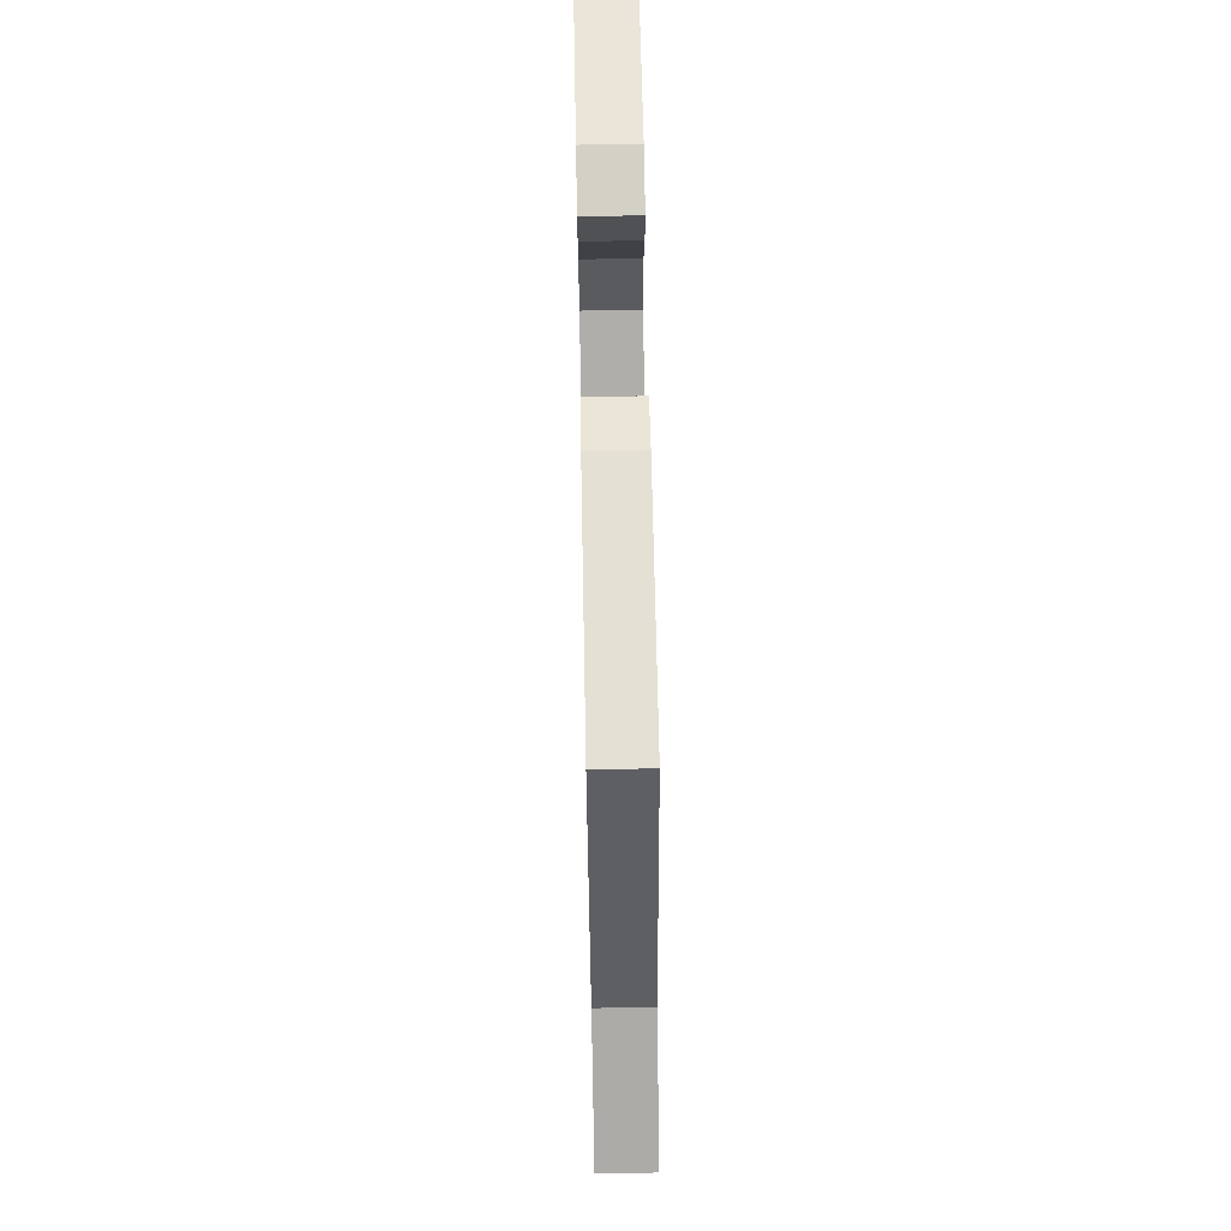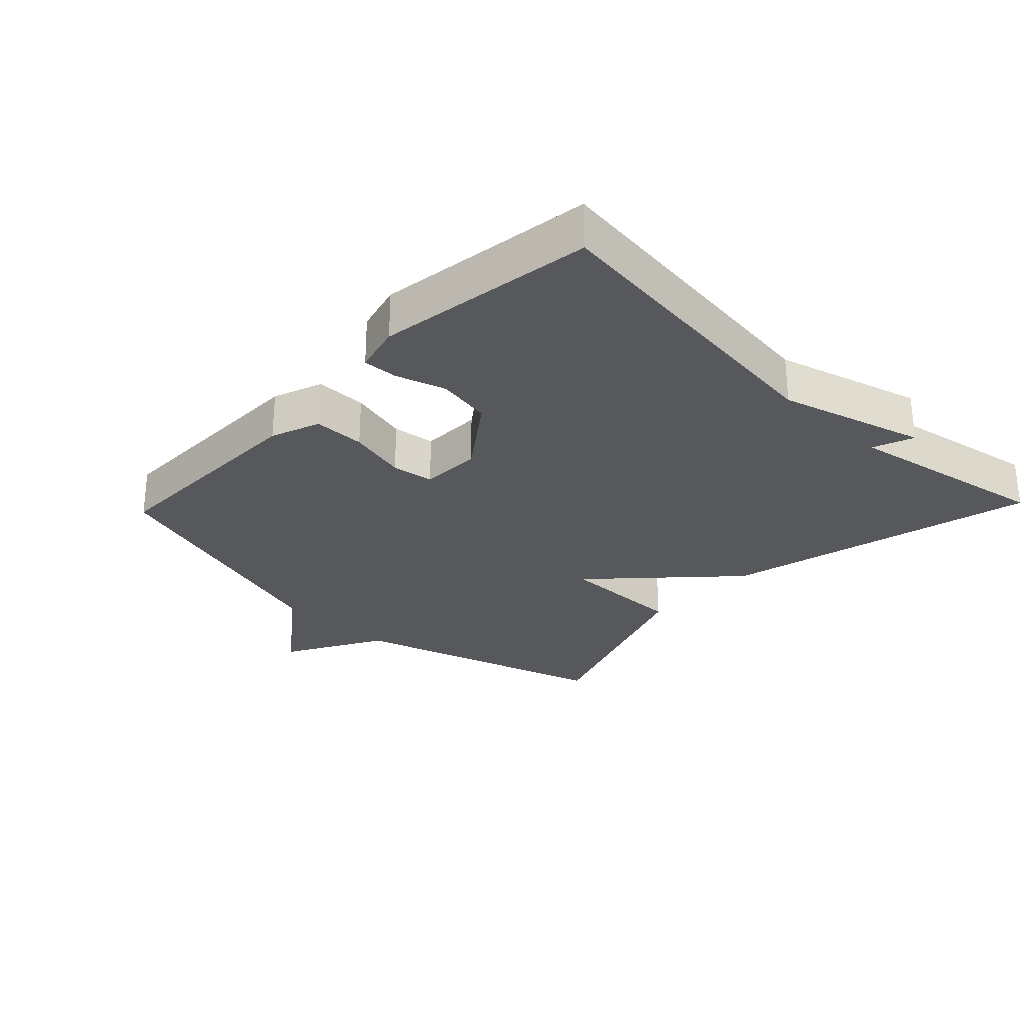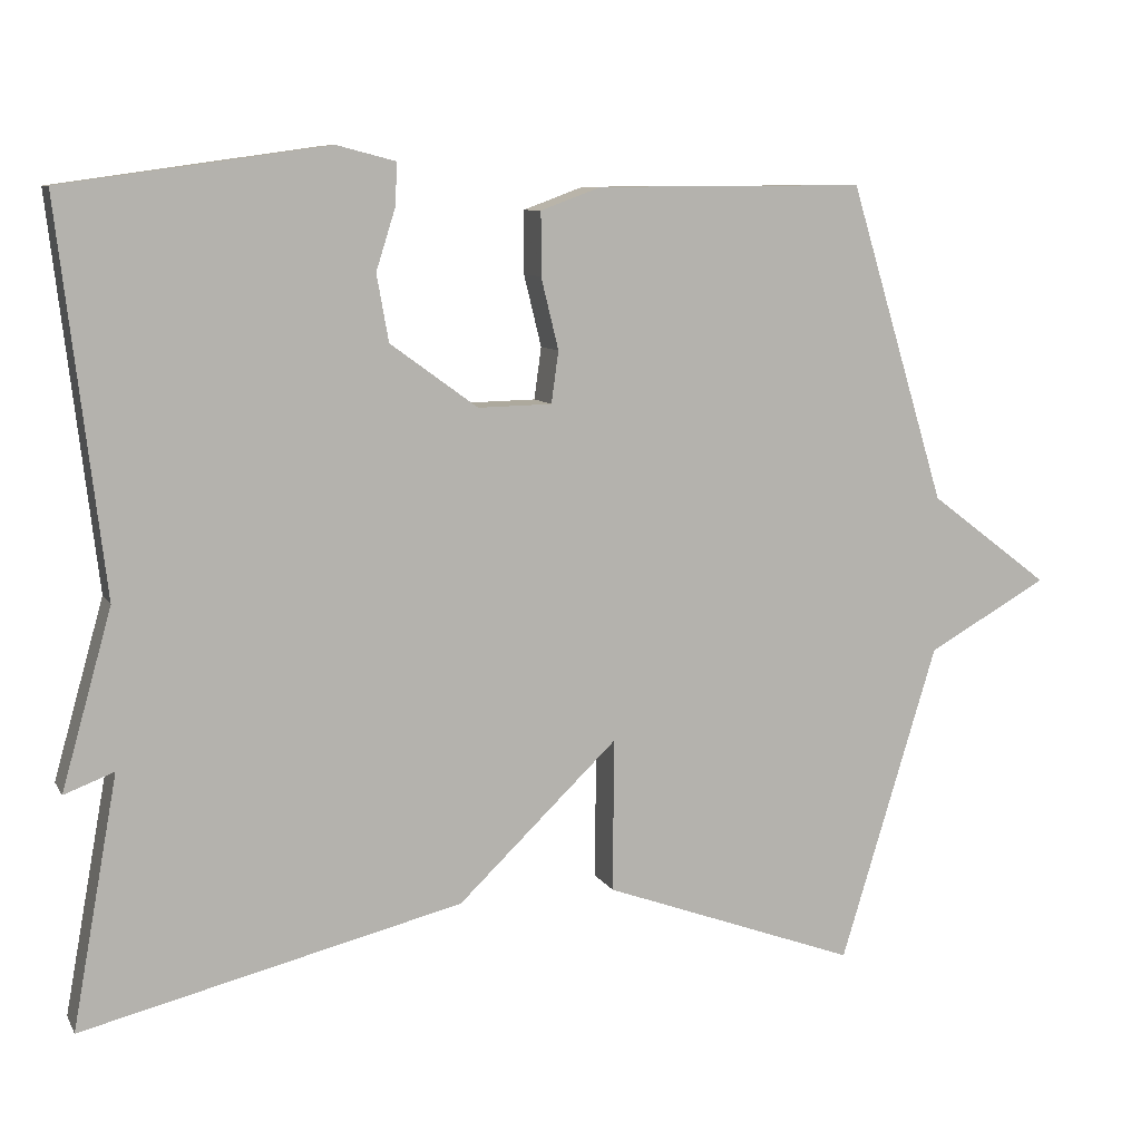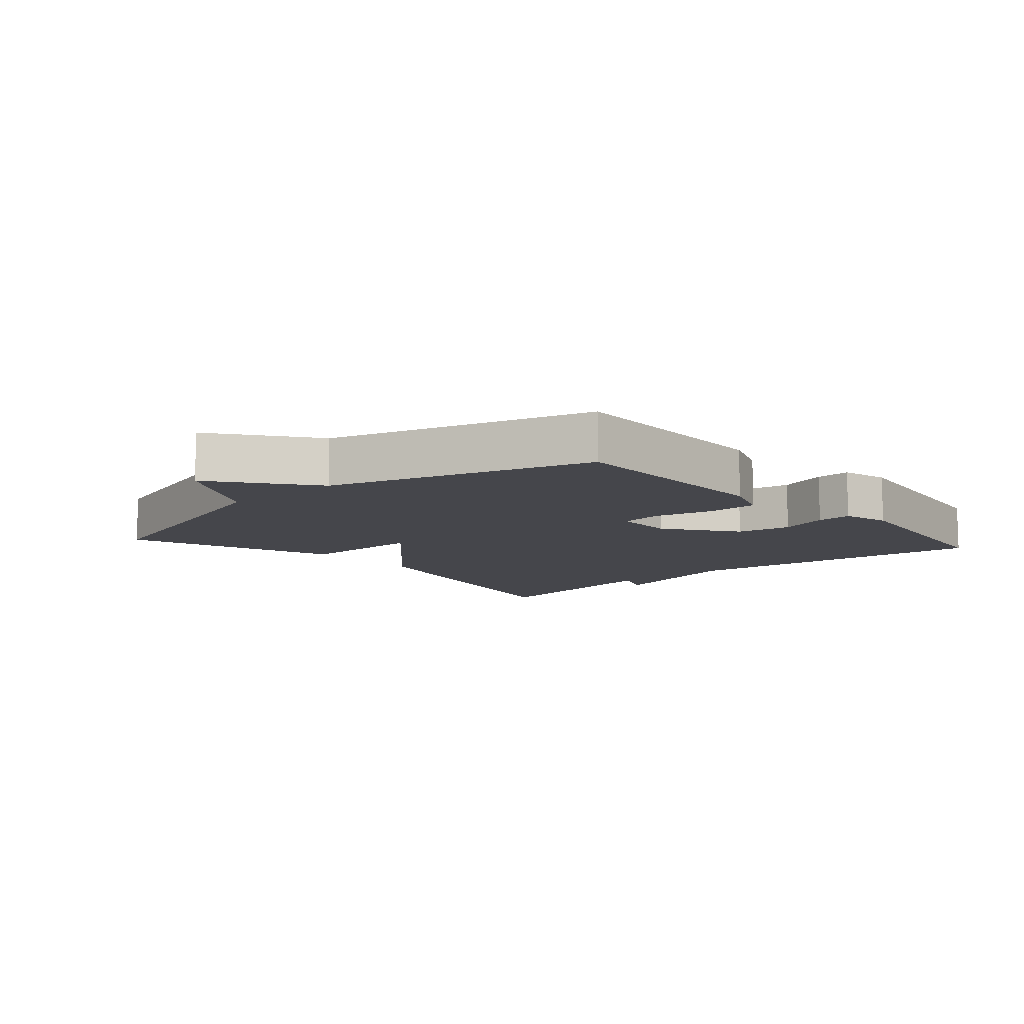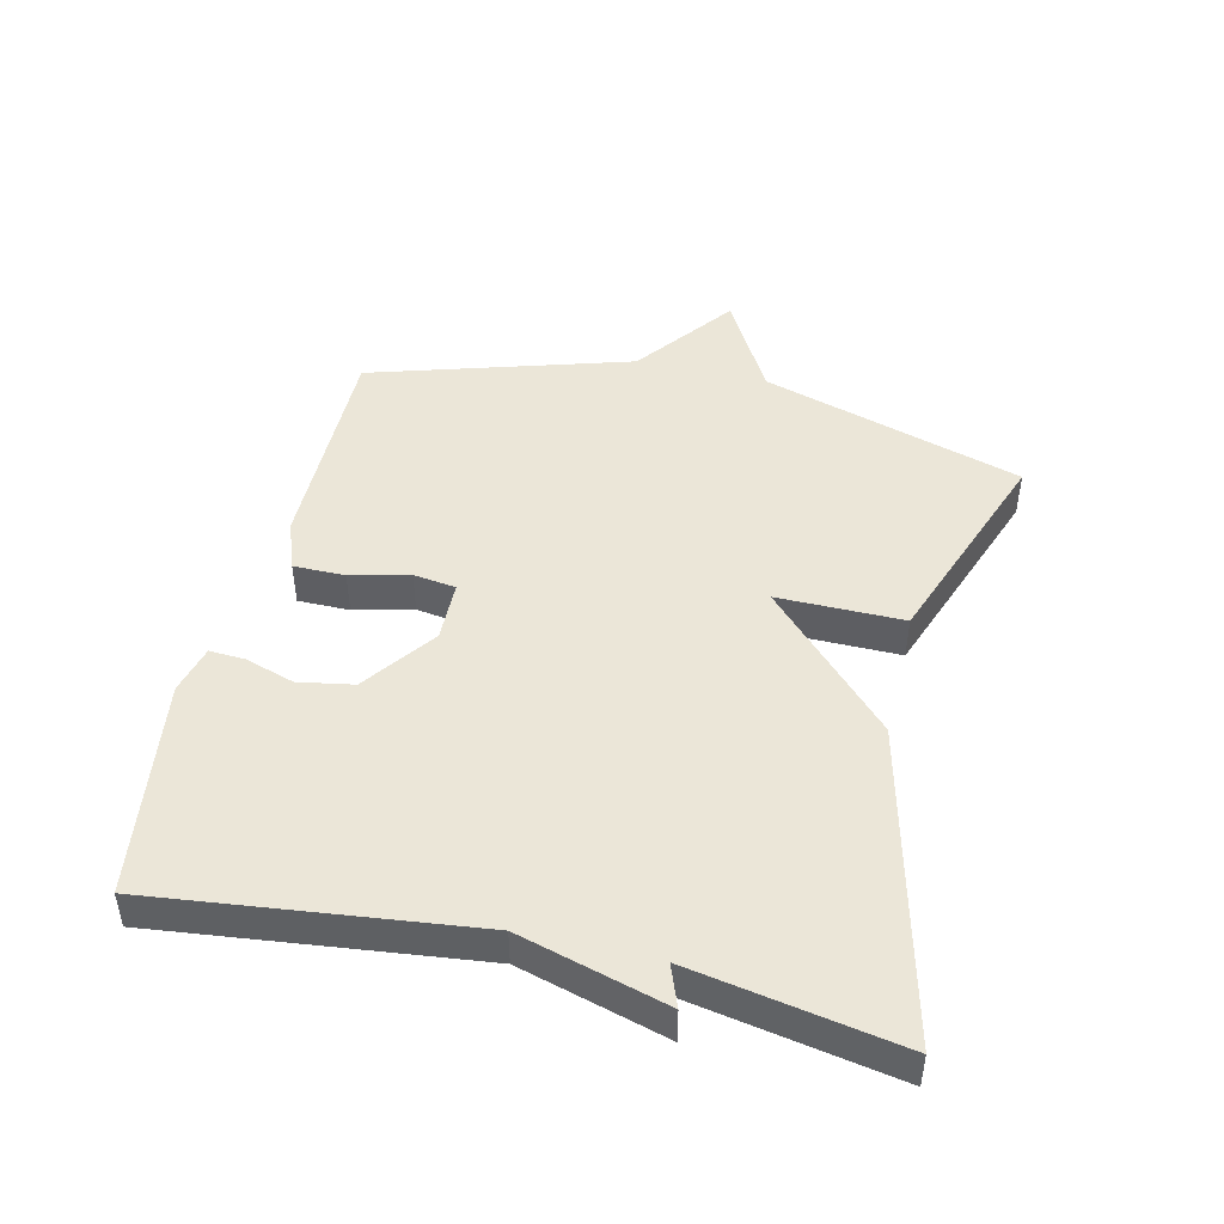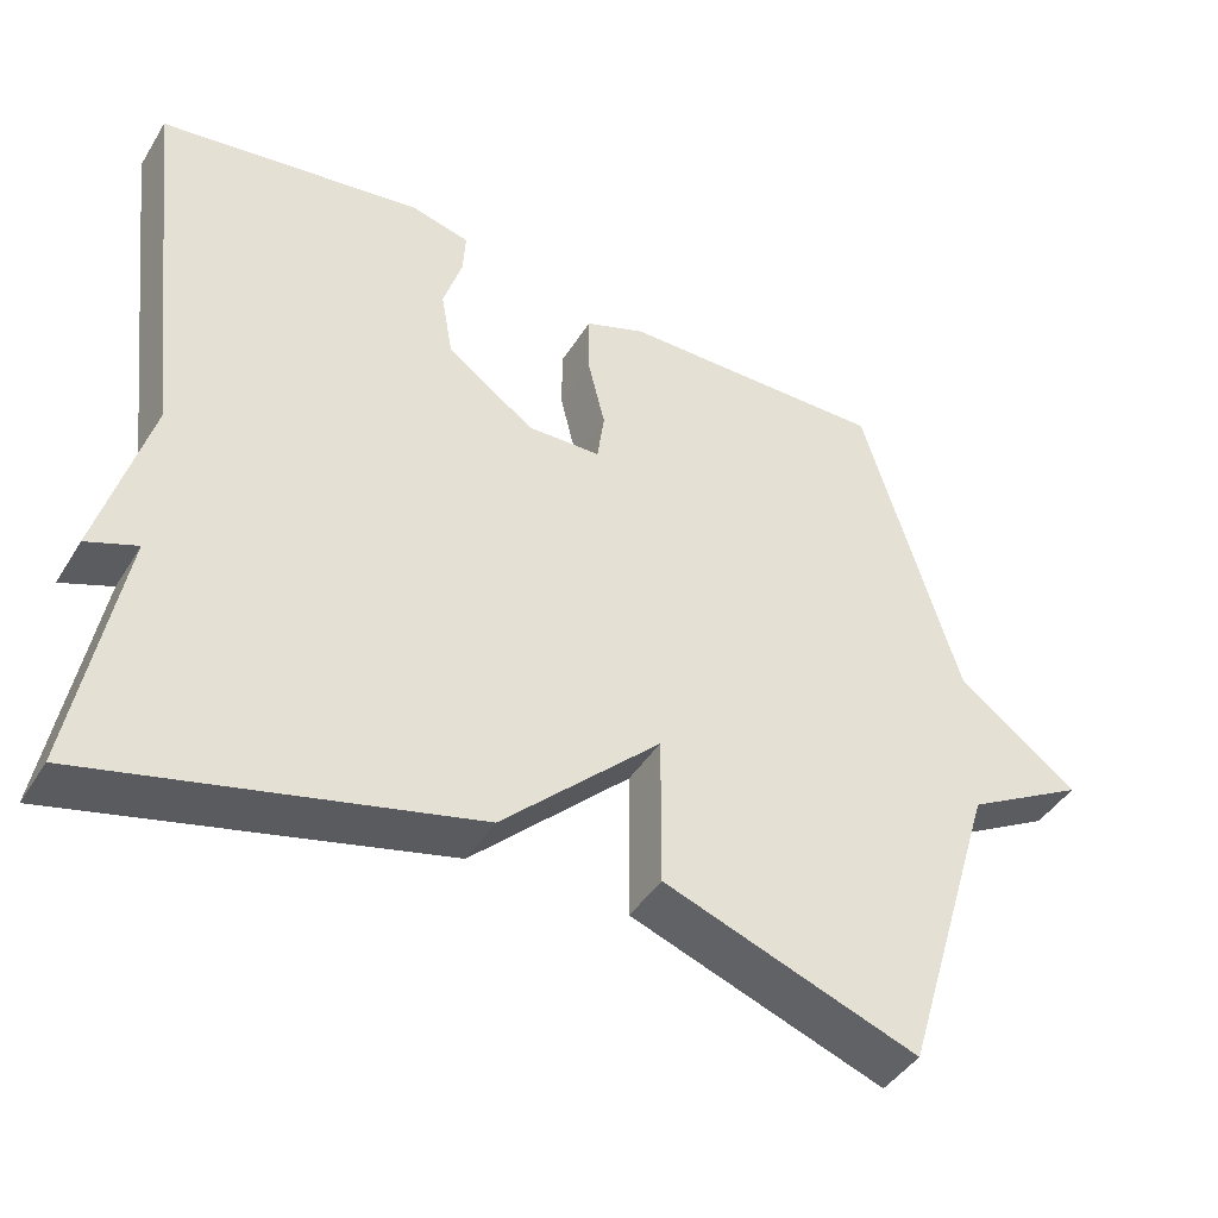
<metadata>
{"format":"obj","ext":"obj","renderer":"f3d","projection":"perspective","resolution":1024,"background":"white","views":[{"elev":66.5,"azim":-91.1,"up":"+Z"},{"elev":-28.2,"azim":46.3,"up":"+Y"},{"elev":8.7,"azim":161.8,"up":"+Z"},{"elev":-10.0,"azim":-48.7,"up":"+Y"},{"elev":46.6,"azim":103.3,"up":"+Y"},{"elev":-43.3,"azim":150.4,"up":"+Z"}]}
</metadata>
<code>
v -0.5 0.07 -0.5
v -0.622 0.07 -0.1
v -0.774 0.07 -0.015
v -0.622 0.07 0.1
v -0.5 0.07 0.5
v -0.161 0.07 0.498
v -0.085 0.07 0.47
v -0.085 0.07 0.391
v -0.107 0.07 0.301
v -0.098 0.07 0.236
v -0.005 0.07 0.234
v 0.105 0.07 0.314
v 0.12 0.07 0.398
v 0.096 0.07 0.474
v 0.093 0.07 0.528
v 0.167 0.07 0.547
v 0.5 0.07 0.5
v 0.443 0.07 0.016
v 0.506 0.07 -0.208
v 0.443 0.07 -0.184
v 0.5 0.07 -0.5
v 0.021 0.07 -0.383
v -0.18 0.07 -0.19
v -0.179 0.07 -0.383
v -0.5 0 -0.5
v -0.622 0 -0.1
v -0.774 0 -0.015
v -0.622 0 0.1
v -0.5 0 0.5
v -0.161 0 0.498
v -0.085 0 0.47
v -0.085 0 0.391
v -0.107 0 0.301
v -0.098 0 0.236
v -0.005 0 0.234
v 0.105 0 0.314
v 0.12 0 0.398
v 0.096 0 0.474
v 0.093 0 0.528
v 0.167 0 0.547
v 0.5 0 0.5
v 0.443 0 0.016
v 0.506 0 -0.208
v 0.443 0 -0.184
v 0.5 0 -0.5
v 0.021 0 -0.383
v -0.18 0 -0.19
v -0.179 0 -0.383
f 23 24 1 2
f 20 21 22 23
f 2 3 4
f 23 2 4
f 20 23 4
f 18 19 20
f 18 20 4
f 16 17 18
f 15 16 18
f 14 15 18
f 13 14 18
f 12 13 18
f 11 12 18
f 10 11 18 4
f 4 5 6
f 10 4 6
f 9 10 6
f 6 7 8 9
f 26 25 48 47
f 47 46 45 44
f 28 27 26
f 28 26 47
f 28 47 44
f 44 43 42
f 28 44 42
f 42 41 40
f 42 40 39
f 42 39 38
f 42 38 37
f 42 37 36
f 42 36 35
f 28 42 35 34
f 30 29 28
f 30 28 34
f 30 34 33
f 33 32 31 30
f 1 25 26 2
f 2 26 27 3
f 3 27 28 4
f 4 28 29 5
f 5 29 30 6
f 6 30 31 7
f 7 31 32 8
f 8 32 33 9
f 9 33 34 10
f 10 34 35 11
f 11 35 36 12
f 12 36 37 13
f 13 37 38 14
f 14 38 39 15
f 15 39 40 16
f 16 40 41 17
f 17 41 42 18
f 18 42 43 19
f 19 43 44 20
f 20 44 45 21
f 21 45 46 22
f 22 46 47 23
f 23 47 48 24
f 24 48 25 1

</code>
